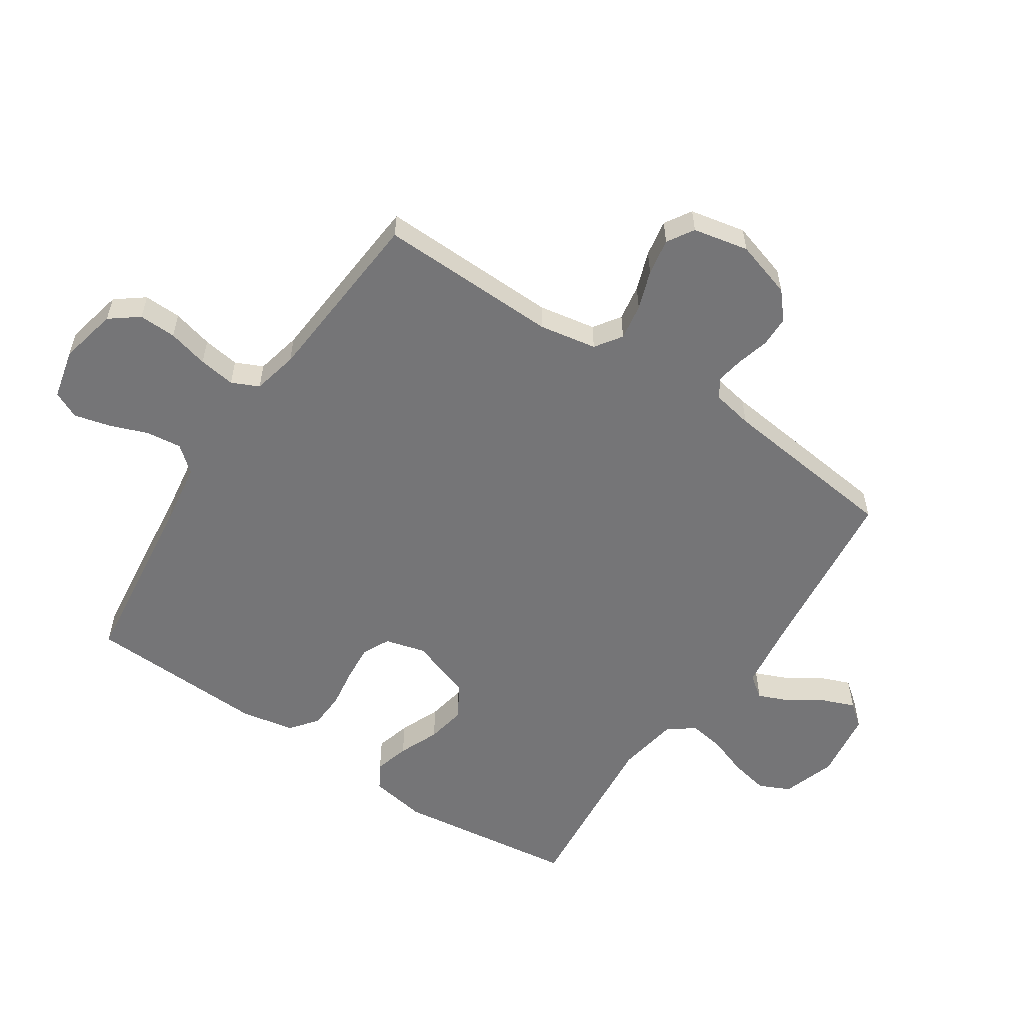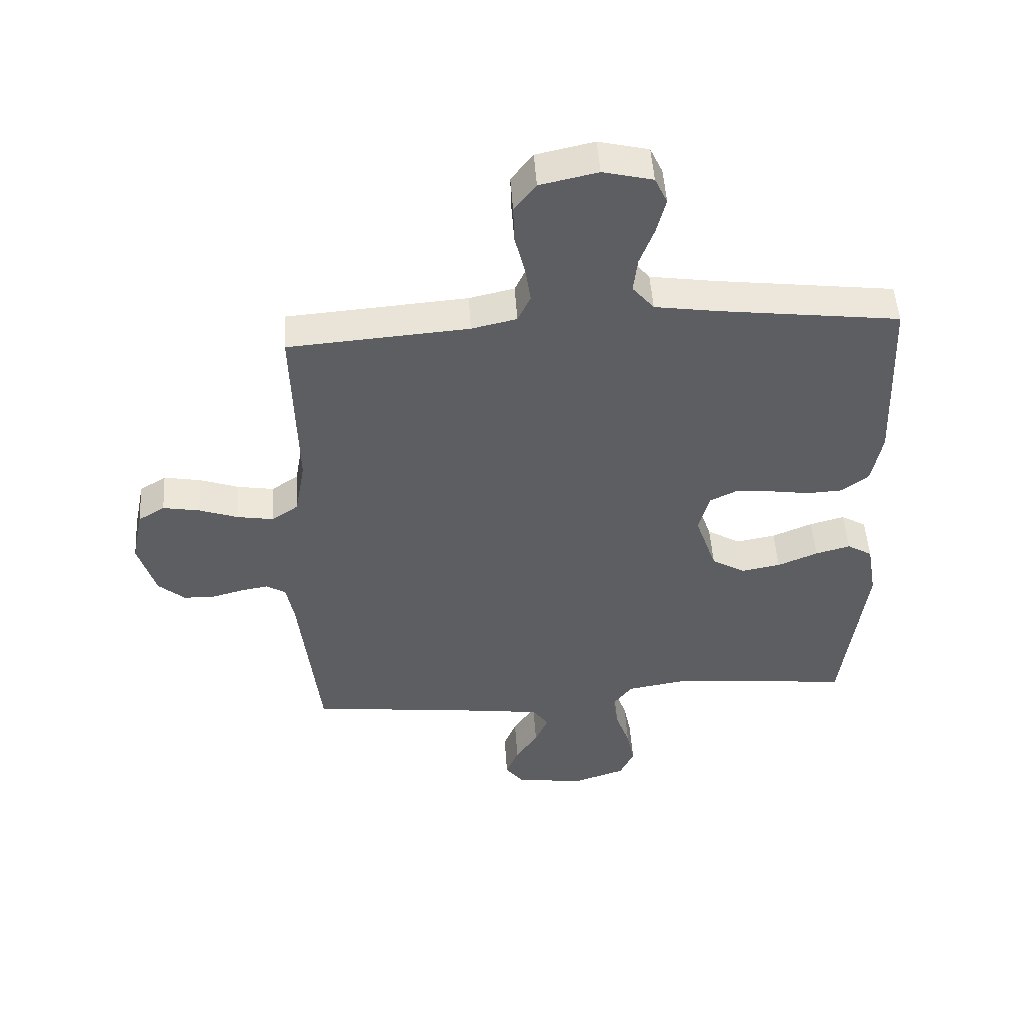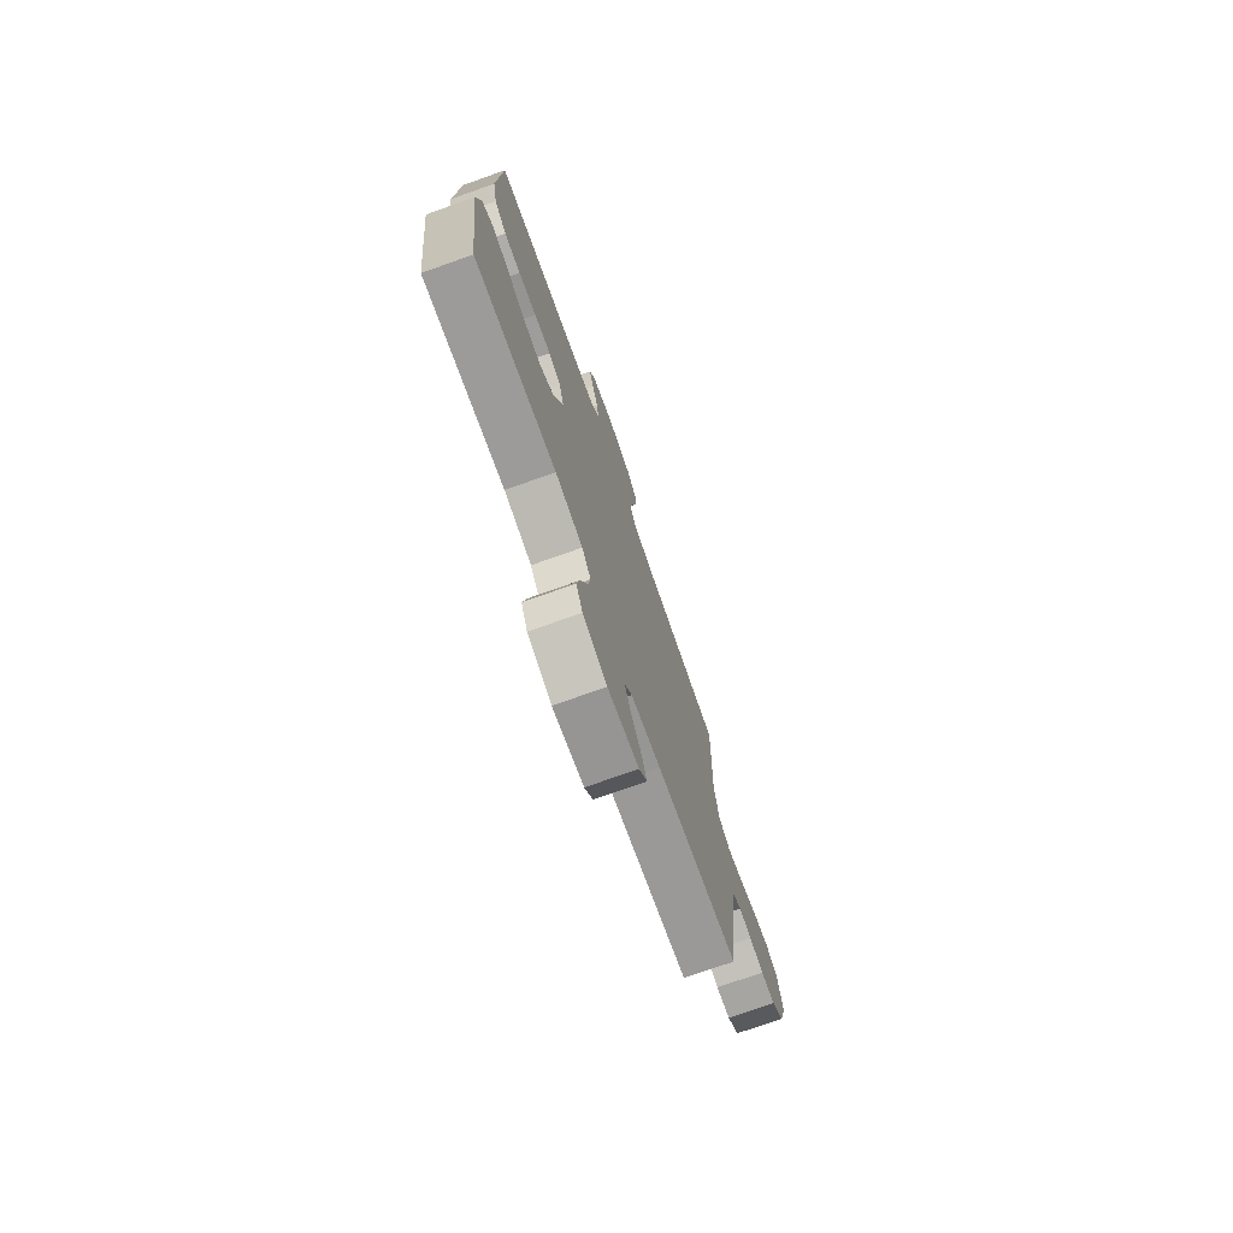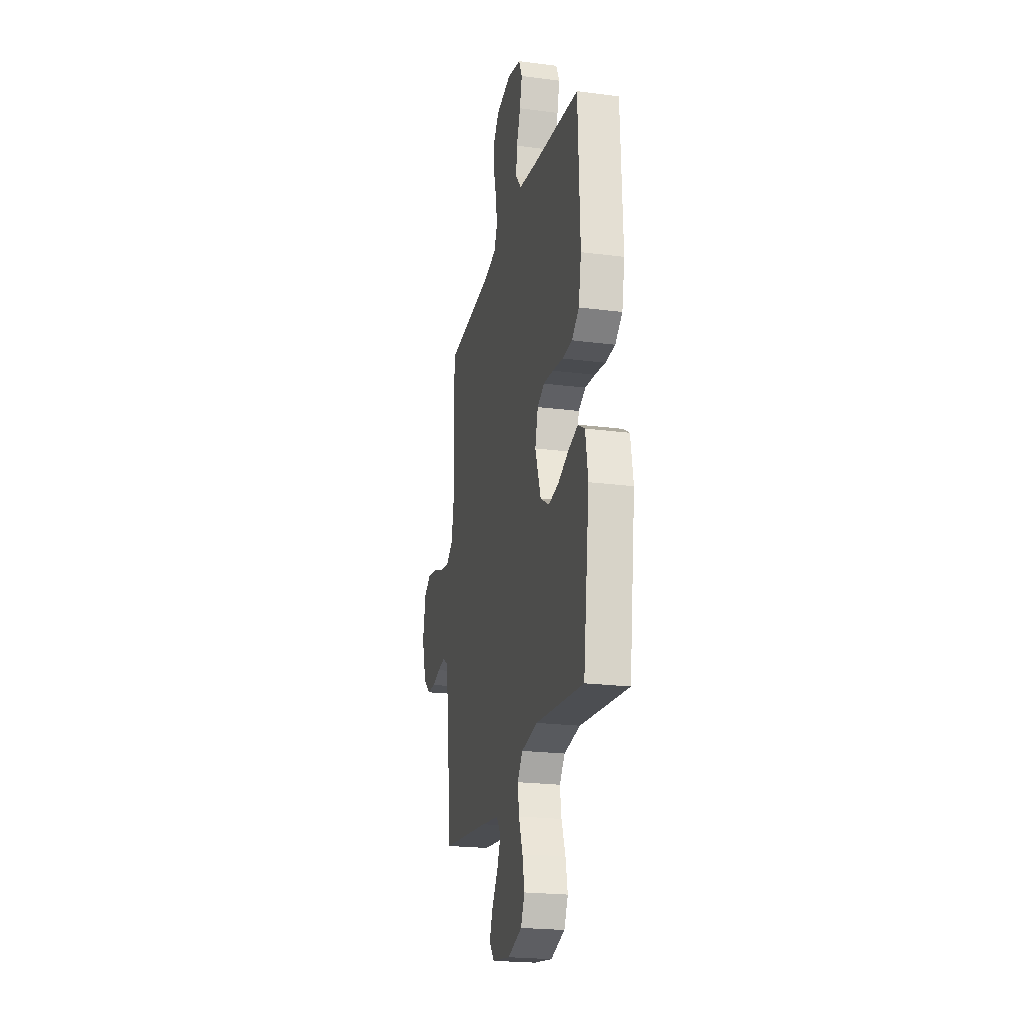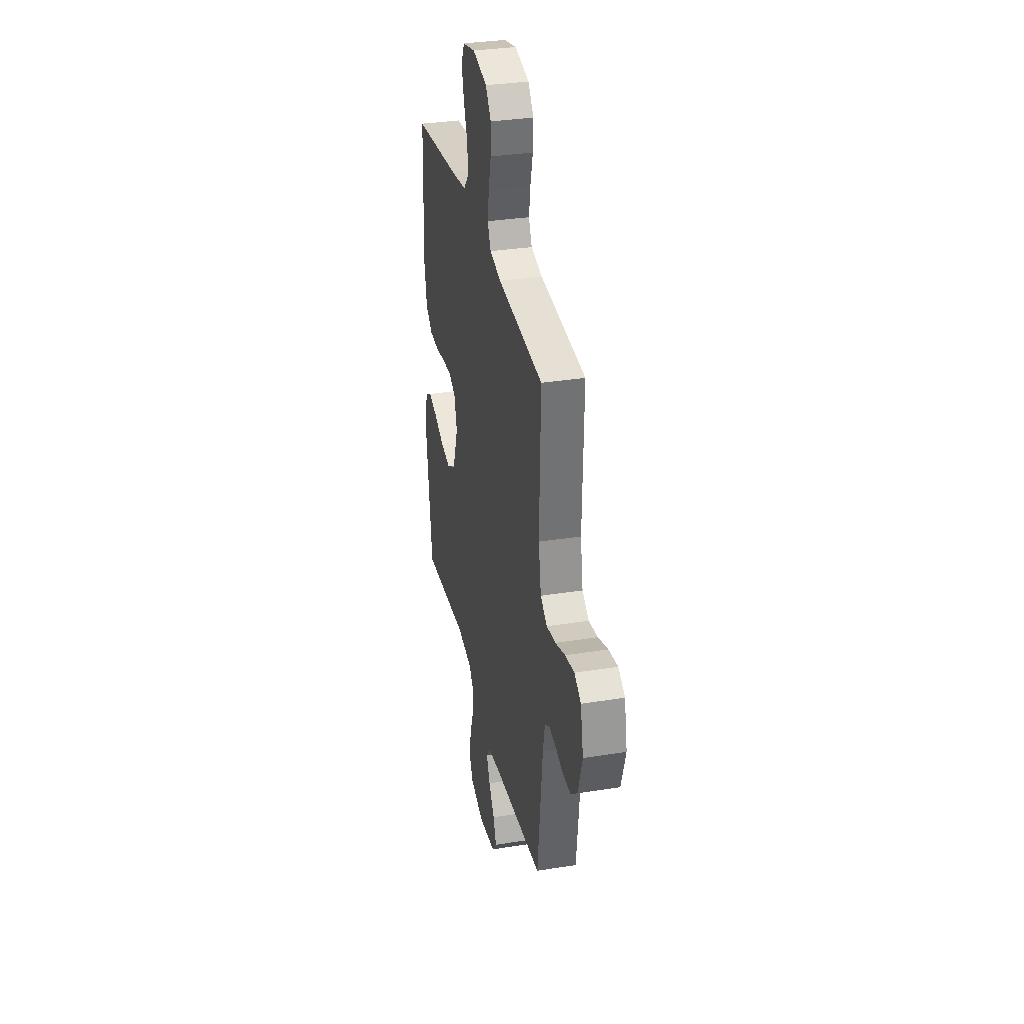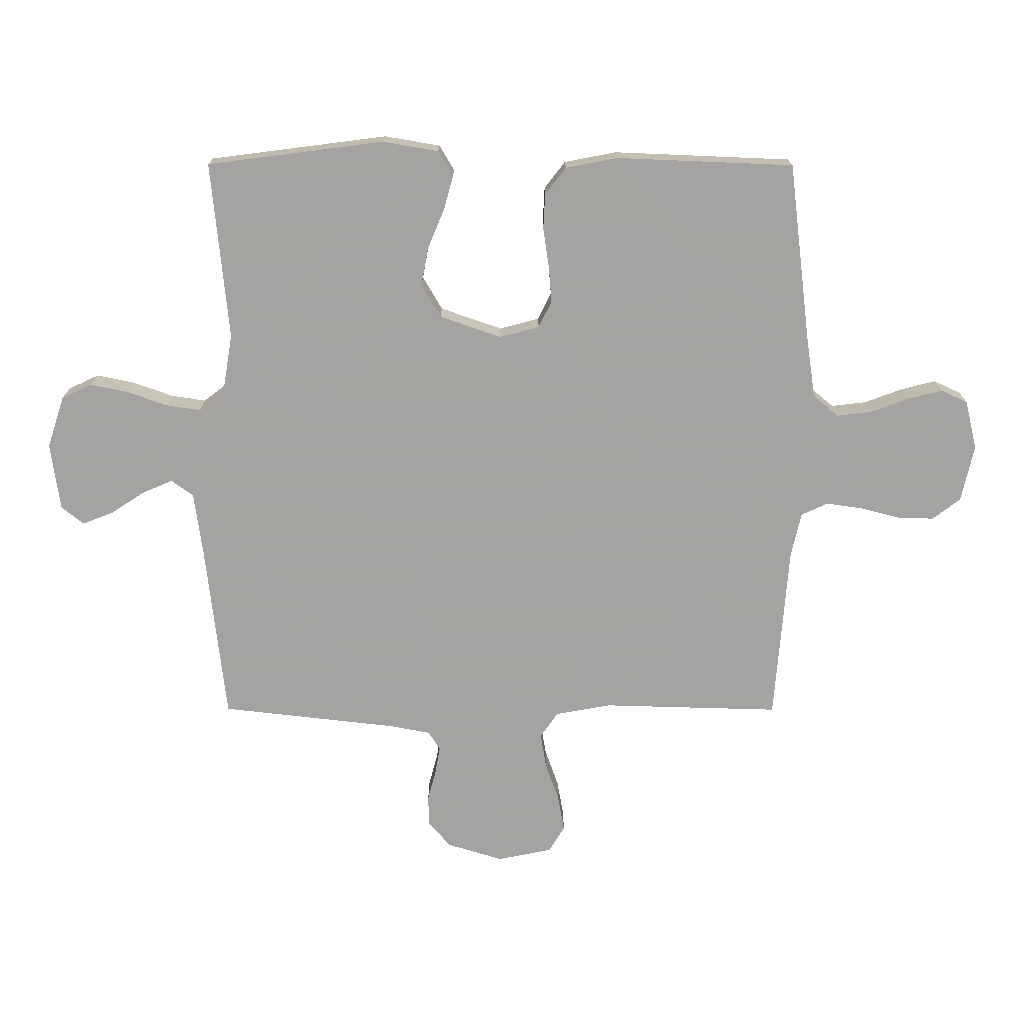
<metadata>
{"format":"obj","ext":"obj","renderer":"f3d","projection":"perspective","resolution":1024,"background":"white","views":[{"elev":-56.6,"azim":56.3,"up":"+Y"},{"elev":49.7,"azim":176.3,"up":"+Z"},{"elev":-74.9,"azim":-70.5,"up":"+Z"},{"elev":-22.1,"azim":-102.7,"up":"+Z"},{"elev":33.3,"azim":77.6,"up":"+Z"},{"elev":-73.1,"azim":-90.1,"up":"+Y"}]}
</metadata>
<code>
v 0.5 0.07 0.5
v 0.492 0.07 0.2
v 0.509 0.07 0.105
v 0.553 0.07 0.075
v 0.613 0.07 0.085
v 0.678 0.07 0.108
v 0.739 0.07 0.119
v 0.783 0.07 0.092
v 0.802 0.07 0
v 0.773 0.07 -0.095
v 0.729 0.07 -0.133
v 0.677 0.07 -0.134
v 0.625 0.07 -0.12
v 0.579 0.07 -0.112
v 0.547 0.07 -0.132
v 0.534 0.07 -0.2
v 0.5 0.07 -0.5
v 0.2 0.07 -0.534
v 0.091 0.07 -0.549
v 0.064 0.07 -0.586
v 0.086 0.07 -0.638
v 0.123 0.07 -0.694
v 0.144 0.07 -0.747
v 0.114 0.07 -0.785
v 0 0.07 -0.801
v -0.088 0.07 -0.772
v -0.112 0.07 -0.721
v -0.099 0.07 -0.657
v -0.075 0.07 -0.59
v -0.066 0.07 -0.531
v -0.099 0.07 -0.488
v -0.2 0.07 -0.471
v -0.5 0.07 -0.5
v -0.539 0.07 -0.2
v -0.523 0.07 -0.106
v -0.481 0.07 -0.081
v -0.423 0.07 -0.097
v -0.356 0.07 -0.125
v -0.291 0.07 -0.137
v -0.235 0.07 -0.104
v -0.199 0.07 0
v -0.217 0.07 0.067
v -0.262 0.07 0.089
v -0.323 0.07 0.084
v -0.39 0.07 0.074
v -0.45 0.07 0.077
v -0.495 0.07 0.112
v -0.512 0.07 0.2
v -0.5 0.07 0.5
v -0.2 0.07 0.537
v -0.094 0.07 0.553
v -0.058 0.07 0.596
v -0.065 0.07 0.655
v -0.089 0.07 0.719
v -0.104 0.07 0.778
v -0.083 0.07 0.823
v 0 0.07 0.843
v 0.096 0.07 0.822
v 0.132 0.07 0.775
v 0.13 0.07 0.713
v 0.113 0.07 0.646
v 0.104 0.07 0.585
v 0.125 0.07 0.54
v 0.2 0.07 0.523
v 0.5 0 0.5
v 0.492 0 0.2
v 0.509 0 0.105
v 0.553 0 0.075
v 0.613 0 0.085
v 0.678 0 0.108
v 0.739 0 0.119
v 0.783 0 0.092
v 0.802 0 0
v 0.773 0 -0.095
v 0.729 0 -0.133
v 0.677 0 -0.134
v 0.625 0 -0.12
v 0.579 0 -0.112
v 0.547 0 -0.132
v 0.534 0 -0.2
v 0.5 0 -0.5
v 0.2 0 -0.534
v 0.091 0 -0.549
v 0.064 0 -0.586
v 0.086 0 -0.638
v 0.123 0 -0.694
v 0.144 0 -0.747
v 0.114 0 -0.785
v 0 0 -0.801
v -0.088 0 -0.772
v -0.112 0 -0.721
v -0.099 0 -0.657
v -0.075 0 -0.59
v -0.066 0 -0.531
v -0.099 0 -0.488
v -0.2 0 -0.471
v -0.5 0 -0.5
v -0.539 0 -0.2
v -0.523 0 -0.106
v -0.481 0 -0.081
v -0.423 0 -0.097
v -0.356 0 -0.125
v -0.291 0 -0.137
v -0.235 0 -0.104
v -0.199 0 0
v -0.217 0 0.067
v -0.262 0 0.089
v -0.323 0 0.084
v -0.39 0 0.074
v -0.45 0 0.077
v -0.495 0 0.112
v -0.512 0 0.2
v -0.5 0 0.5
v -0.2 0 0.537
v -0.094 0 0.553
v -0.058 0 0.596
v -0.065 0 0.655
v -0.089 0 0.719
v -0.104 0 0.778
v -0.083 0 0.823
v 0 0 0.843
v 0.096 0 0.822
v 0.132 0 0.775
v 0.13 0 0.713
v 0.113 0 0.646
v 0.104 0 0.585
v 0.125 0 0.54
v 0.2 0 0.523
f 58 59 60 61
f 58 61 62
f 57 58 62
f 56 57 62
f 53 54 55 56
f 52 53 56 62
f 51 52 62 63
f 47 48 49 50
f 44 45 46 47
f 43 44 47 50
f 42 43 50 51
f 35 36 37 38
f 35 38 39
f 32 33 34 35
f 31 32 35 39
f 30 31 39 40
f 26 27 28 29
f 26 29 30
f 25 26 30
f 24 25 30
f 21 22 23 24
f 20 21 24 30
f 19 20 30 40
f 16 17 18
f 15 16 18 19
f 10 11 12 13
f 10 13 14
f 9 10 14
f 8 9 14
f 5 6 7 8
f 4 5 8 14
f 3 4 14 15
f 64 1 2
f 41 42 51 63
f 40 41 63 64
f 15 19 40 64
f 2 3 15 64
f 125 124 123 122
f 126 125 122
f 126 122 121
f 126 121 120
f 120 119 118 117
f 126 120 117 116
f 127 126 116 115
f 114 113 112 111
f 111 110 109 108
f 114 111 108 107
f 115 114 107 106
f 102 101 100 99
f 103 102 99
f 99 98 97 96
f 103 99 96 95
f 104 103 95 94
f 93 92 91 90
f 94 93 90
f 94 90 89
f 94 89 88
f 88 87 86 85
f 94 88 85 84
f 104 94 84 83
f 82 81 80
f 83 82 80 79
f 77 76 75 74
f 78 77 74
f 78 74 73
f 78 73 72
f 72 71 70 69
f 78 72 69 68
f 79 78 68 67
f 66 65 128
f 127 115 106 105
f 128 127 105 104
f 128 104 83 79
f 128 79 67 66
f 1 65 66 2
f 2 66 67 3
f 3 67 68 4
f 4 68 69 5
f 5 69 70 6
f 6 70 71 7
f 7 71 72 8
f 8 72 73 9
f 9 73 74 10
f 10 74 75 11
f 11 75 76 12
f 12 76 77 13
f 13 77 78 14
f 14 78 79 15
f 15 79 80 16
f 16 80 81 17
f 17 81 82 18
f 18 82 83 19
f 19 83 84 20
f 20 84 85 21
f 21 85 86 22
f 22 86 87 23
f 23 87 88 24
f 24 88 89 25
f 25 89 90 26
f 26 90 91 27
f 27 91 92 28
f 28 92 93 29
f 29 93 94 30
f 30 94 95 31
f 31 95 96 32
f 32 96 97 33
f 33 97 98 34
f 34 98 99 35
f 35 99 100 36
f 36 100 101 37
f 37 101 102 38
f 38 102 103 39
f 39 103 104 40
f 40 104 105 41
f 41 105 106 42
f 42 106 107 43
f 43 107 108 44
f 44 108 109 45
f 45 109 110 46
f 46 110 111 47
f 47 111 112 48
f 48 112 113 49
f 49 113 114 50
f 50 114 115 51
f 51 115 116 52
f 52 116 117 53
f 53 117 118 54
f 54 118 119 55
f 55 119 120 56
f 56 120 121 57
f 57 121 122 58
f 58 122 123 59
f 59 123 124 60
f 60 124 125 61
f 61 125 126 62
f 62 126 127 63
f 63 127 128 64
f 64 128 65 1

</code>
